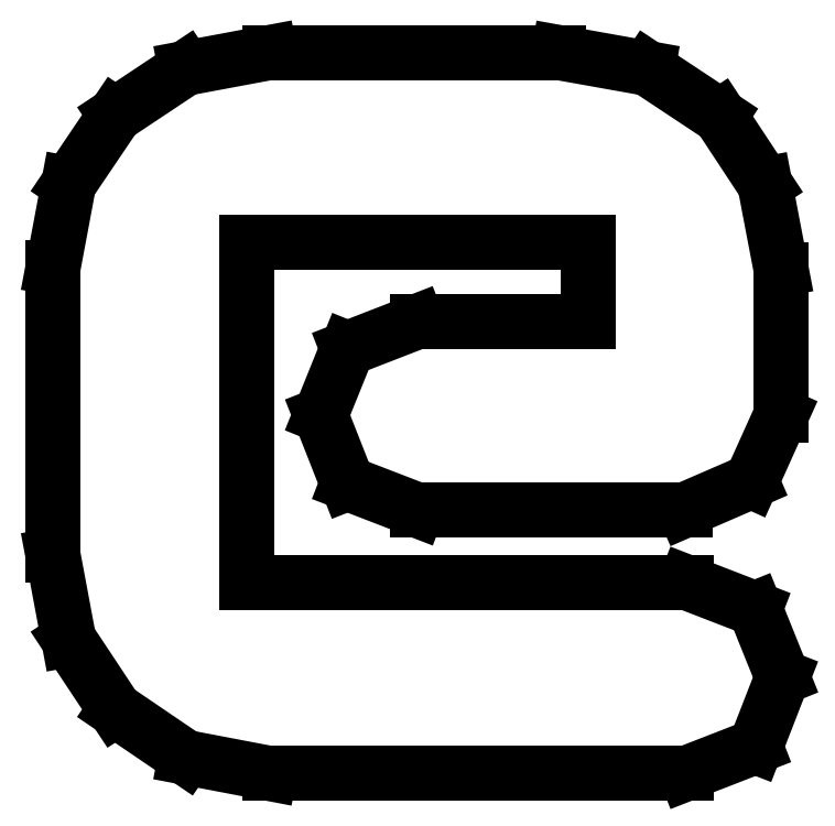
<metadata>
{"format":"dxf","ext":"dxf","renderer":"ezdxf+matplotlib","layout":"modelspace","background":"white","min_lineweight":24,"dpi":150}
</metadata>
<code>
0
SECTION
2
ENTITIES
0
LINE
8
0
10
0.2289
20
0.03022
30
0
11
0.2203
21
0.05165
31
0
0
LINE
8
0
10
0.2203
20
0.05165
30
0
11
0.1987
21
0.06
31
0
0
LINE
8
0
10
0.1987
20
0.06
30
0
11
0.06087
21
0.06
31
0
0
LINE
8
0
10
0.06087
20
0.06
30
0
11
0.06087
21
0.1667
31
0
0
LINE
8
0
10
0.06087
20
0.1667
30
0
11
0.168
21
0.1667
31
0
0
LINE
8
0
10
0.168
20
0.1667
30
0
11
0.168
21
0.1418
31
0
0
LINE
8
0
10
0.168
20
0.1418
30
0
11
0.1142
21
0.1418
31
0
0
LINE
8
0
10
0.1142
20
0.1418
30
0
11
0.09239
21
0.1333
31
0
0
LINE
8
0
10
0.09239
20
0.1333
30
0
11
0.08398
21
0.1125
31
0
0
LINE
8
0
10
0.08398
20
0.1125
30
0
11
0.09239
21
0.09109
31
0
0
LINE
8
0
10
0.09239
20
0.09109
30
0
11
0.1142
21
0.08268
31
0
0
LINE
8
0
10
0.1142
20
0.08268
30
0
11
0.1982
21
0.08268
31
0
0
LINE
8
0
10
0.1982
20
0.08268
30
0
11
0.2191
21
0.09174
31
0
0
LINE
8
0
10
0.2191
20
0.09174
30
0
11
0.2285
21
0.1125
31
0
0
LINE
8
0
10
0.2285
20
0.1125
30
0
11
0.2285
21
0.1582
31
0
0
LINE
8
0
10
0.2285
20
0.1582
30
0
11
0.2234
21
0.1849
31
0
0
LINE
8
0
10
0.2234
20
0.1849
30
0
11
0.2093
21
0.2062
31
0
0
LINE
8
0
10
0.2093
20
0.2062
30
0
11
0.1866
21
0.2212
31
0
0
LINE
8
0
10
0.1866
20
0.2212
30
0
11
0.1587
21
0.2262
31
0
0
LINE
8
0
10
0.1587
20
0.2262
30
0
11
0.06798
21
0.2262
31
0
0
LINE
8
0
10
0.06798
20
0.2262
30
0
11
0.04156
21
0.2213
31
0
0
LINE
8
0
10
0.04156
20
0.2213
30
0
11
0.01953
21
0.2067
31
0
0
LINE
8
0
10
0.01953
20
0.2067
30
0
11
0.004937
21
0.1851
31
0
0
LINE
8
0
10
0.004937
20
0.1851
30
0
11
0
21
0.1587
31
0
0
LINE
8
0
10
0
20
0.1587
30
0
11
0
21
0.06847
31
0
0
LINE
8
0
10
0
20
0.06847
30
0
11
0.004937
21
0.04205
31
0
0
LINE
8
0
10
0.004937
20
0.04205
30
0
11
0.01953
21
0.02002
31
0
0
LINE
8
0
10
0.01953
20
0.02002
30
0
11
0.04156
21
0.005046
31
0
0
LINE
8
0
10
0.04156
20
0.005046
30
0
11
0.06798
21
-0
31
0
0
LINE
8
0
10
0.06798
20
-0
30
0
11
0.1987
21
-0
31
0
0
LINE
8
0
10
0.1987
20
-0
30
0
11
0.2204
21
0.008464
31
0
0
LINE
8
0
10
0.2204
20
0.008464
30
0
11
0.2289
21
0.03022
31
0
0
ENDSEC
0
EOF

</code>
